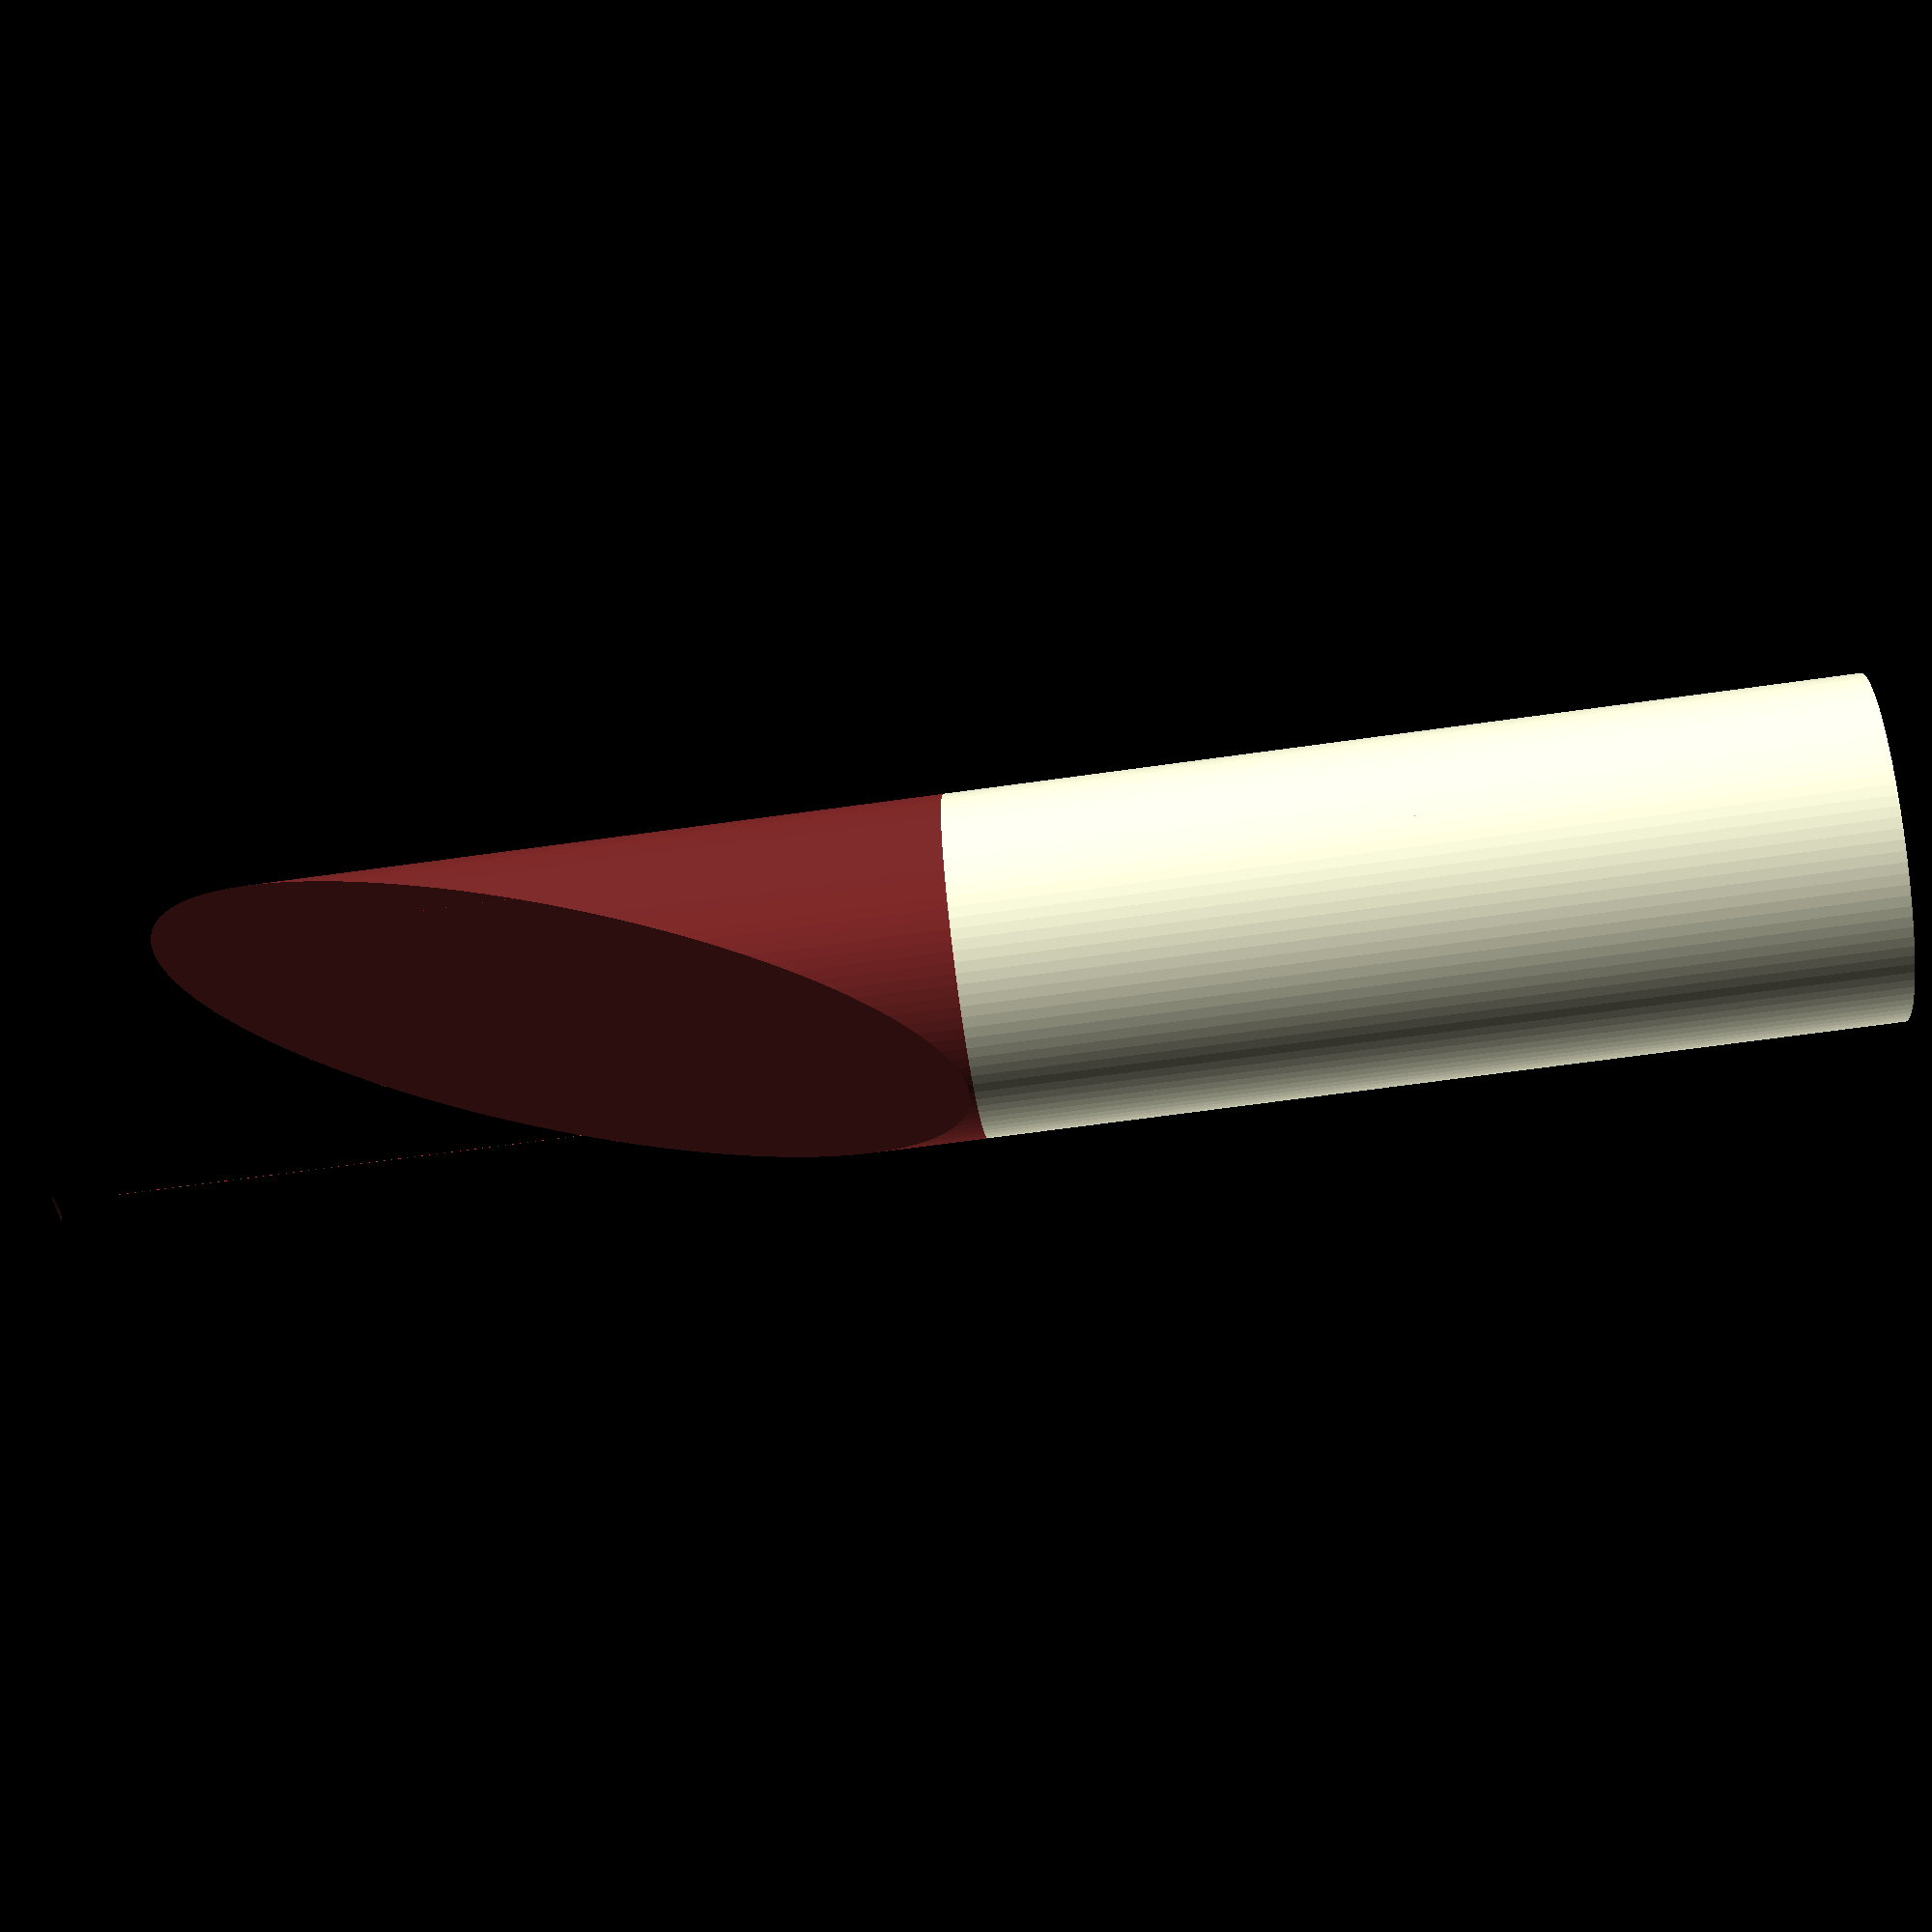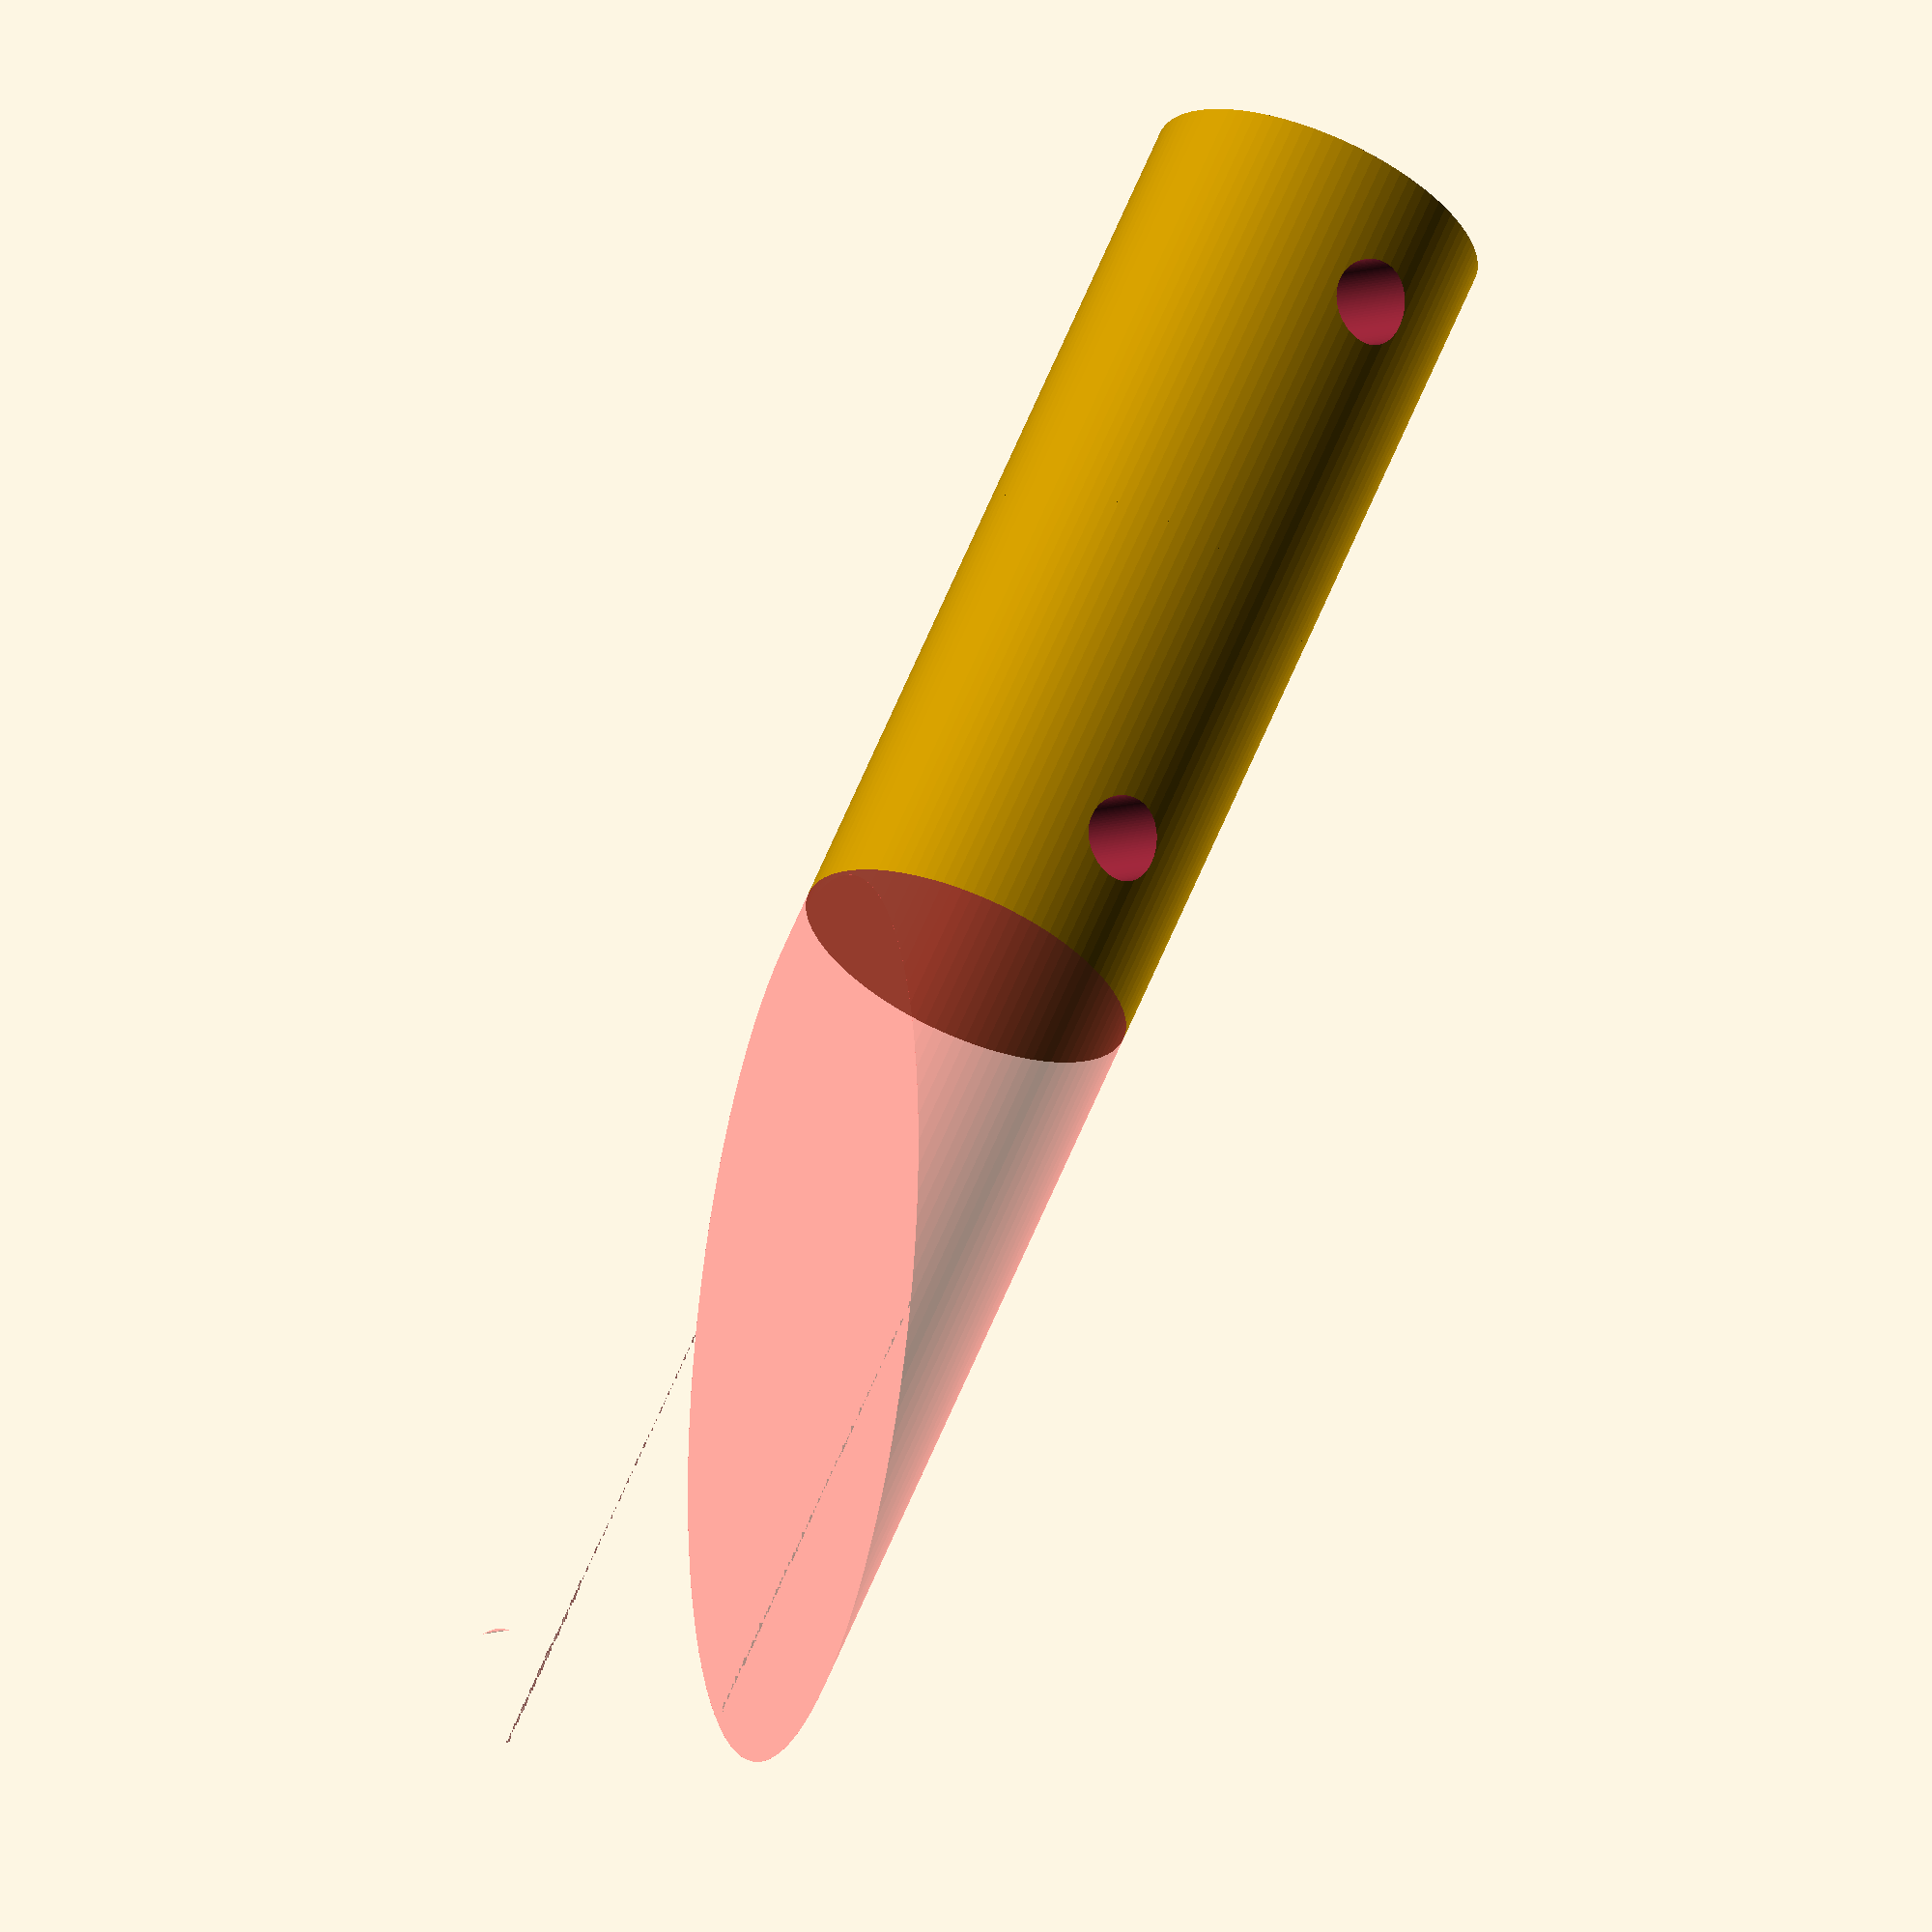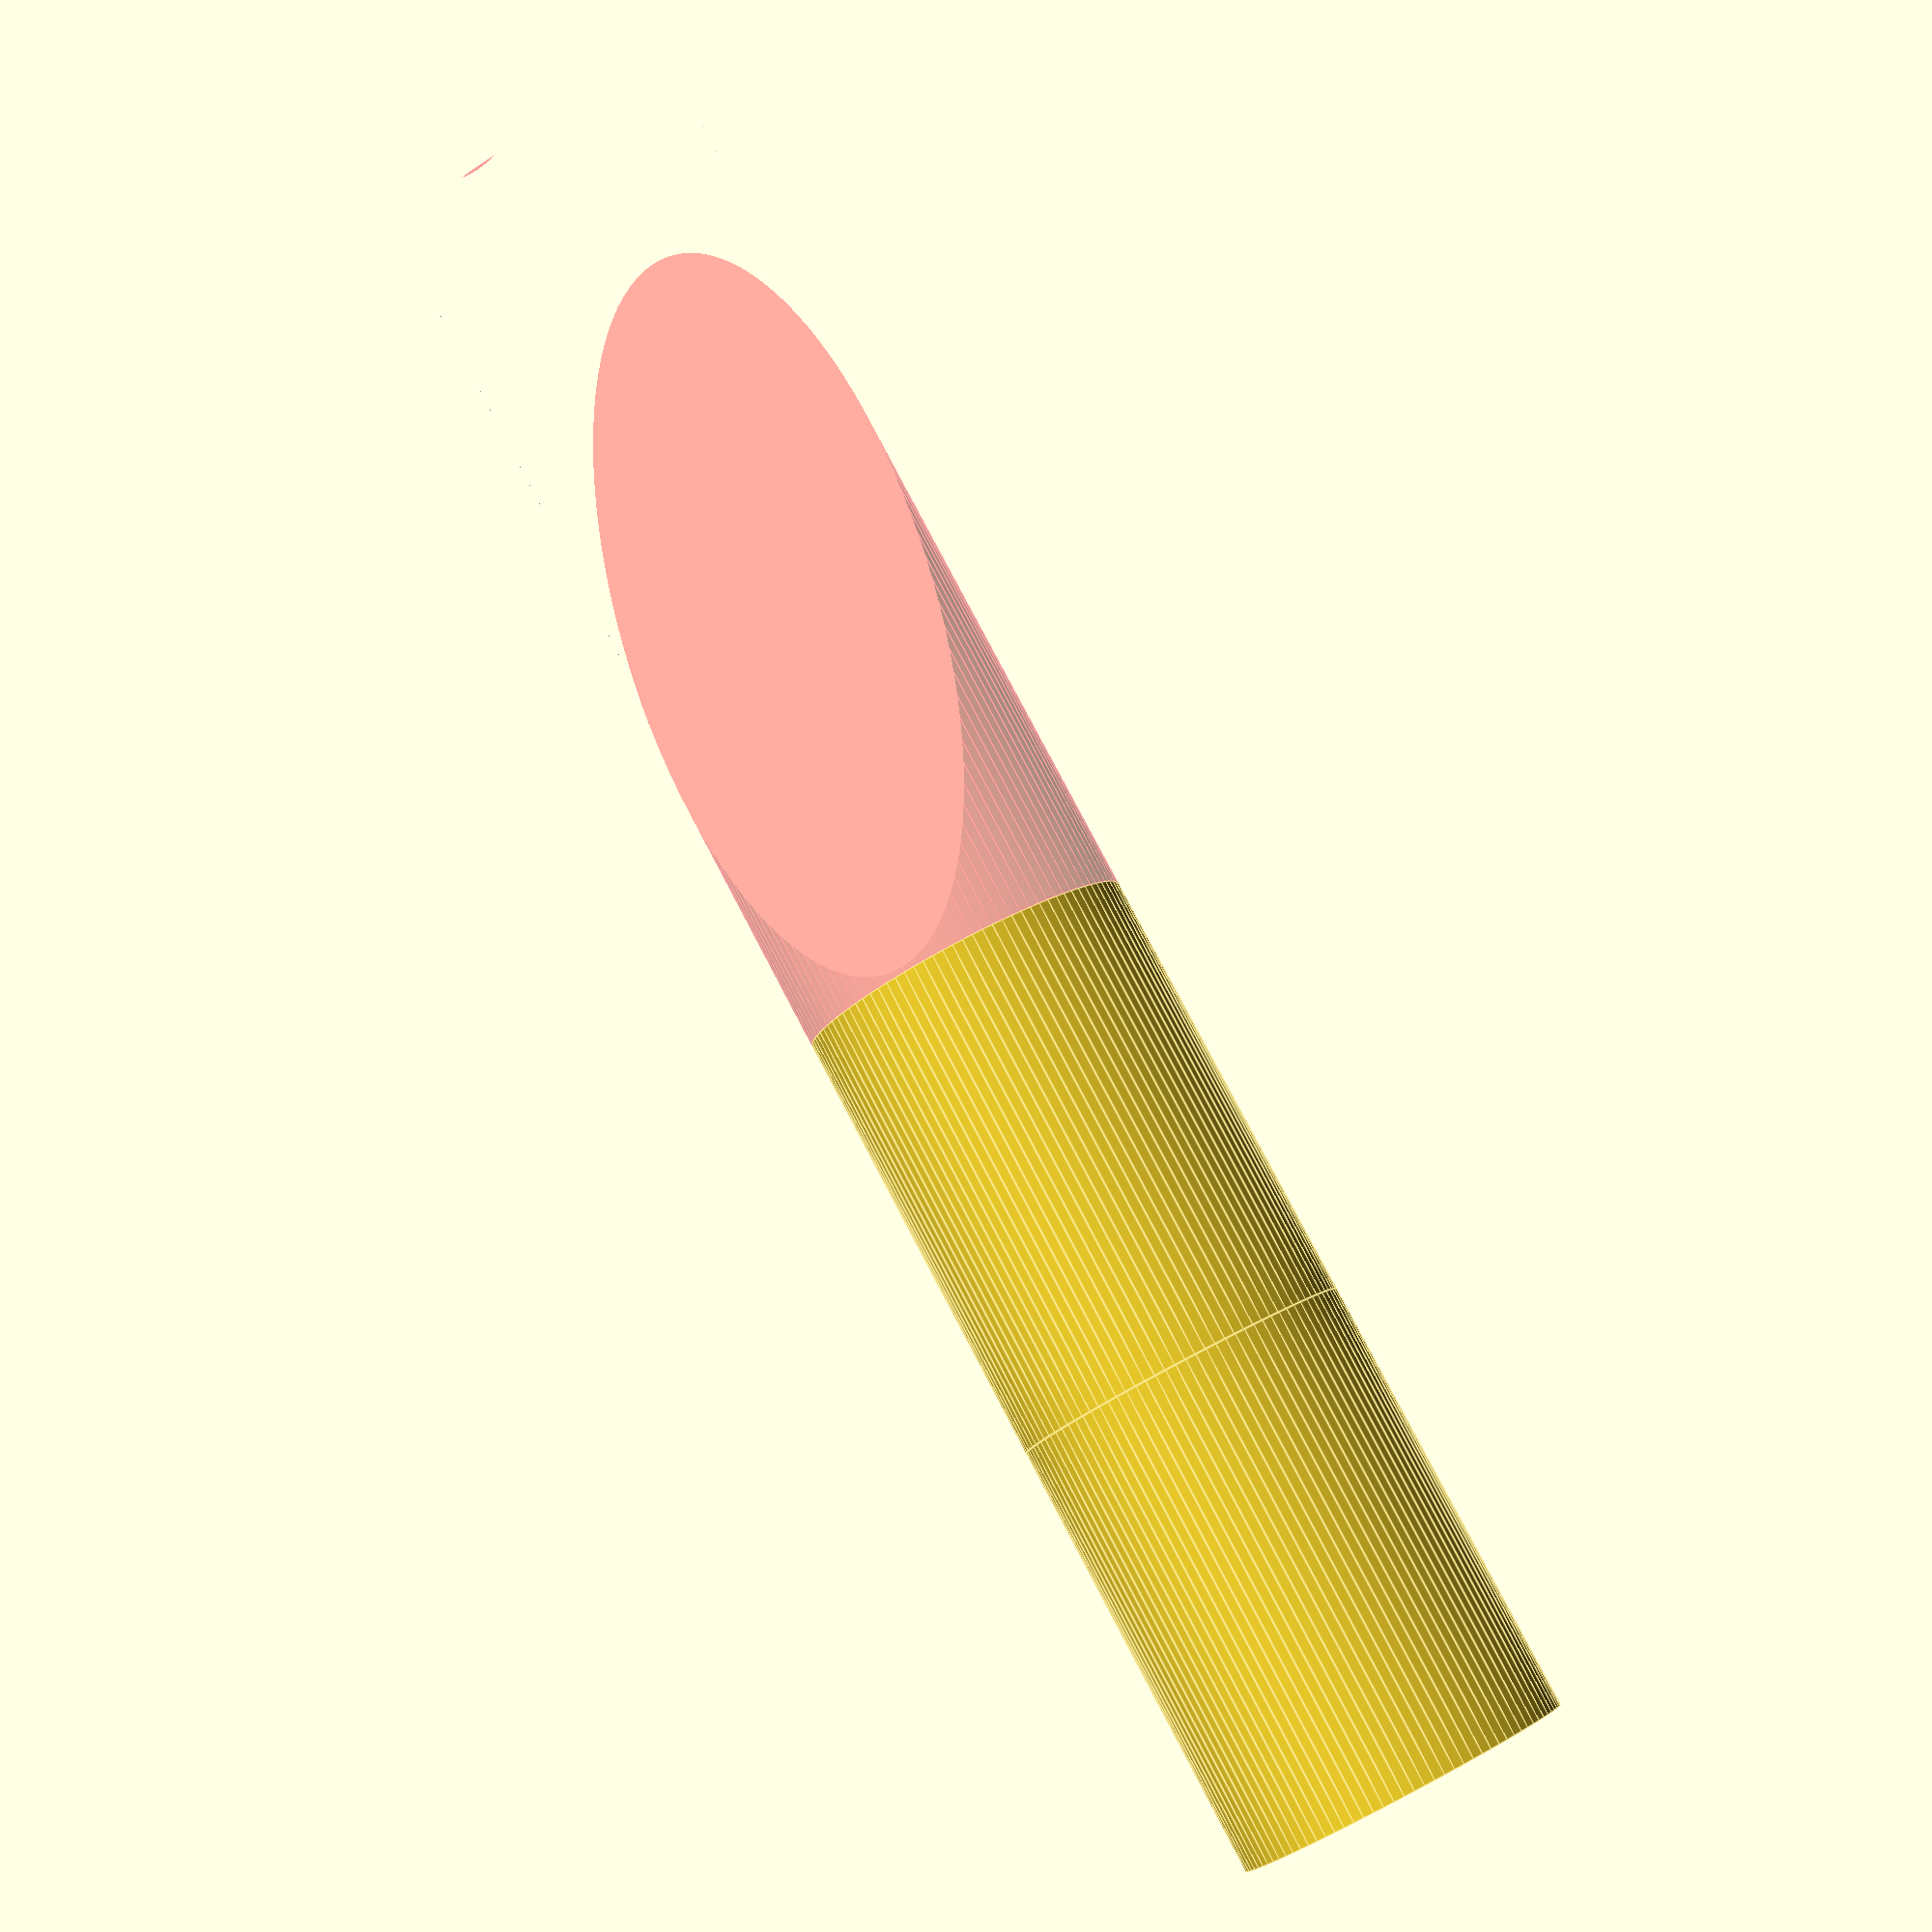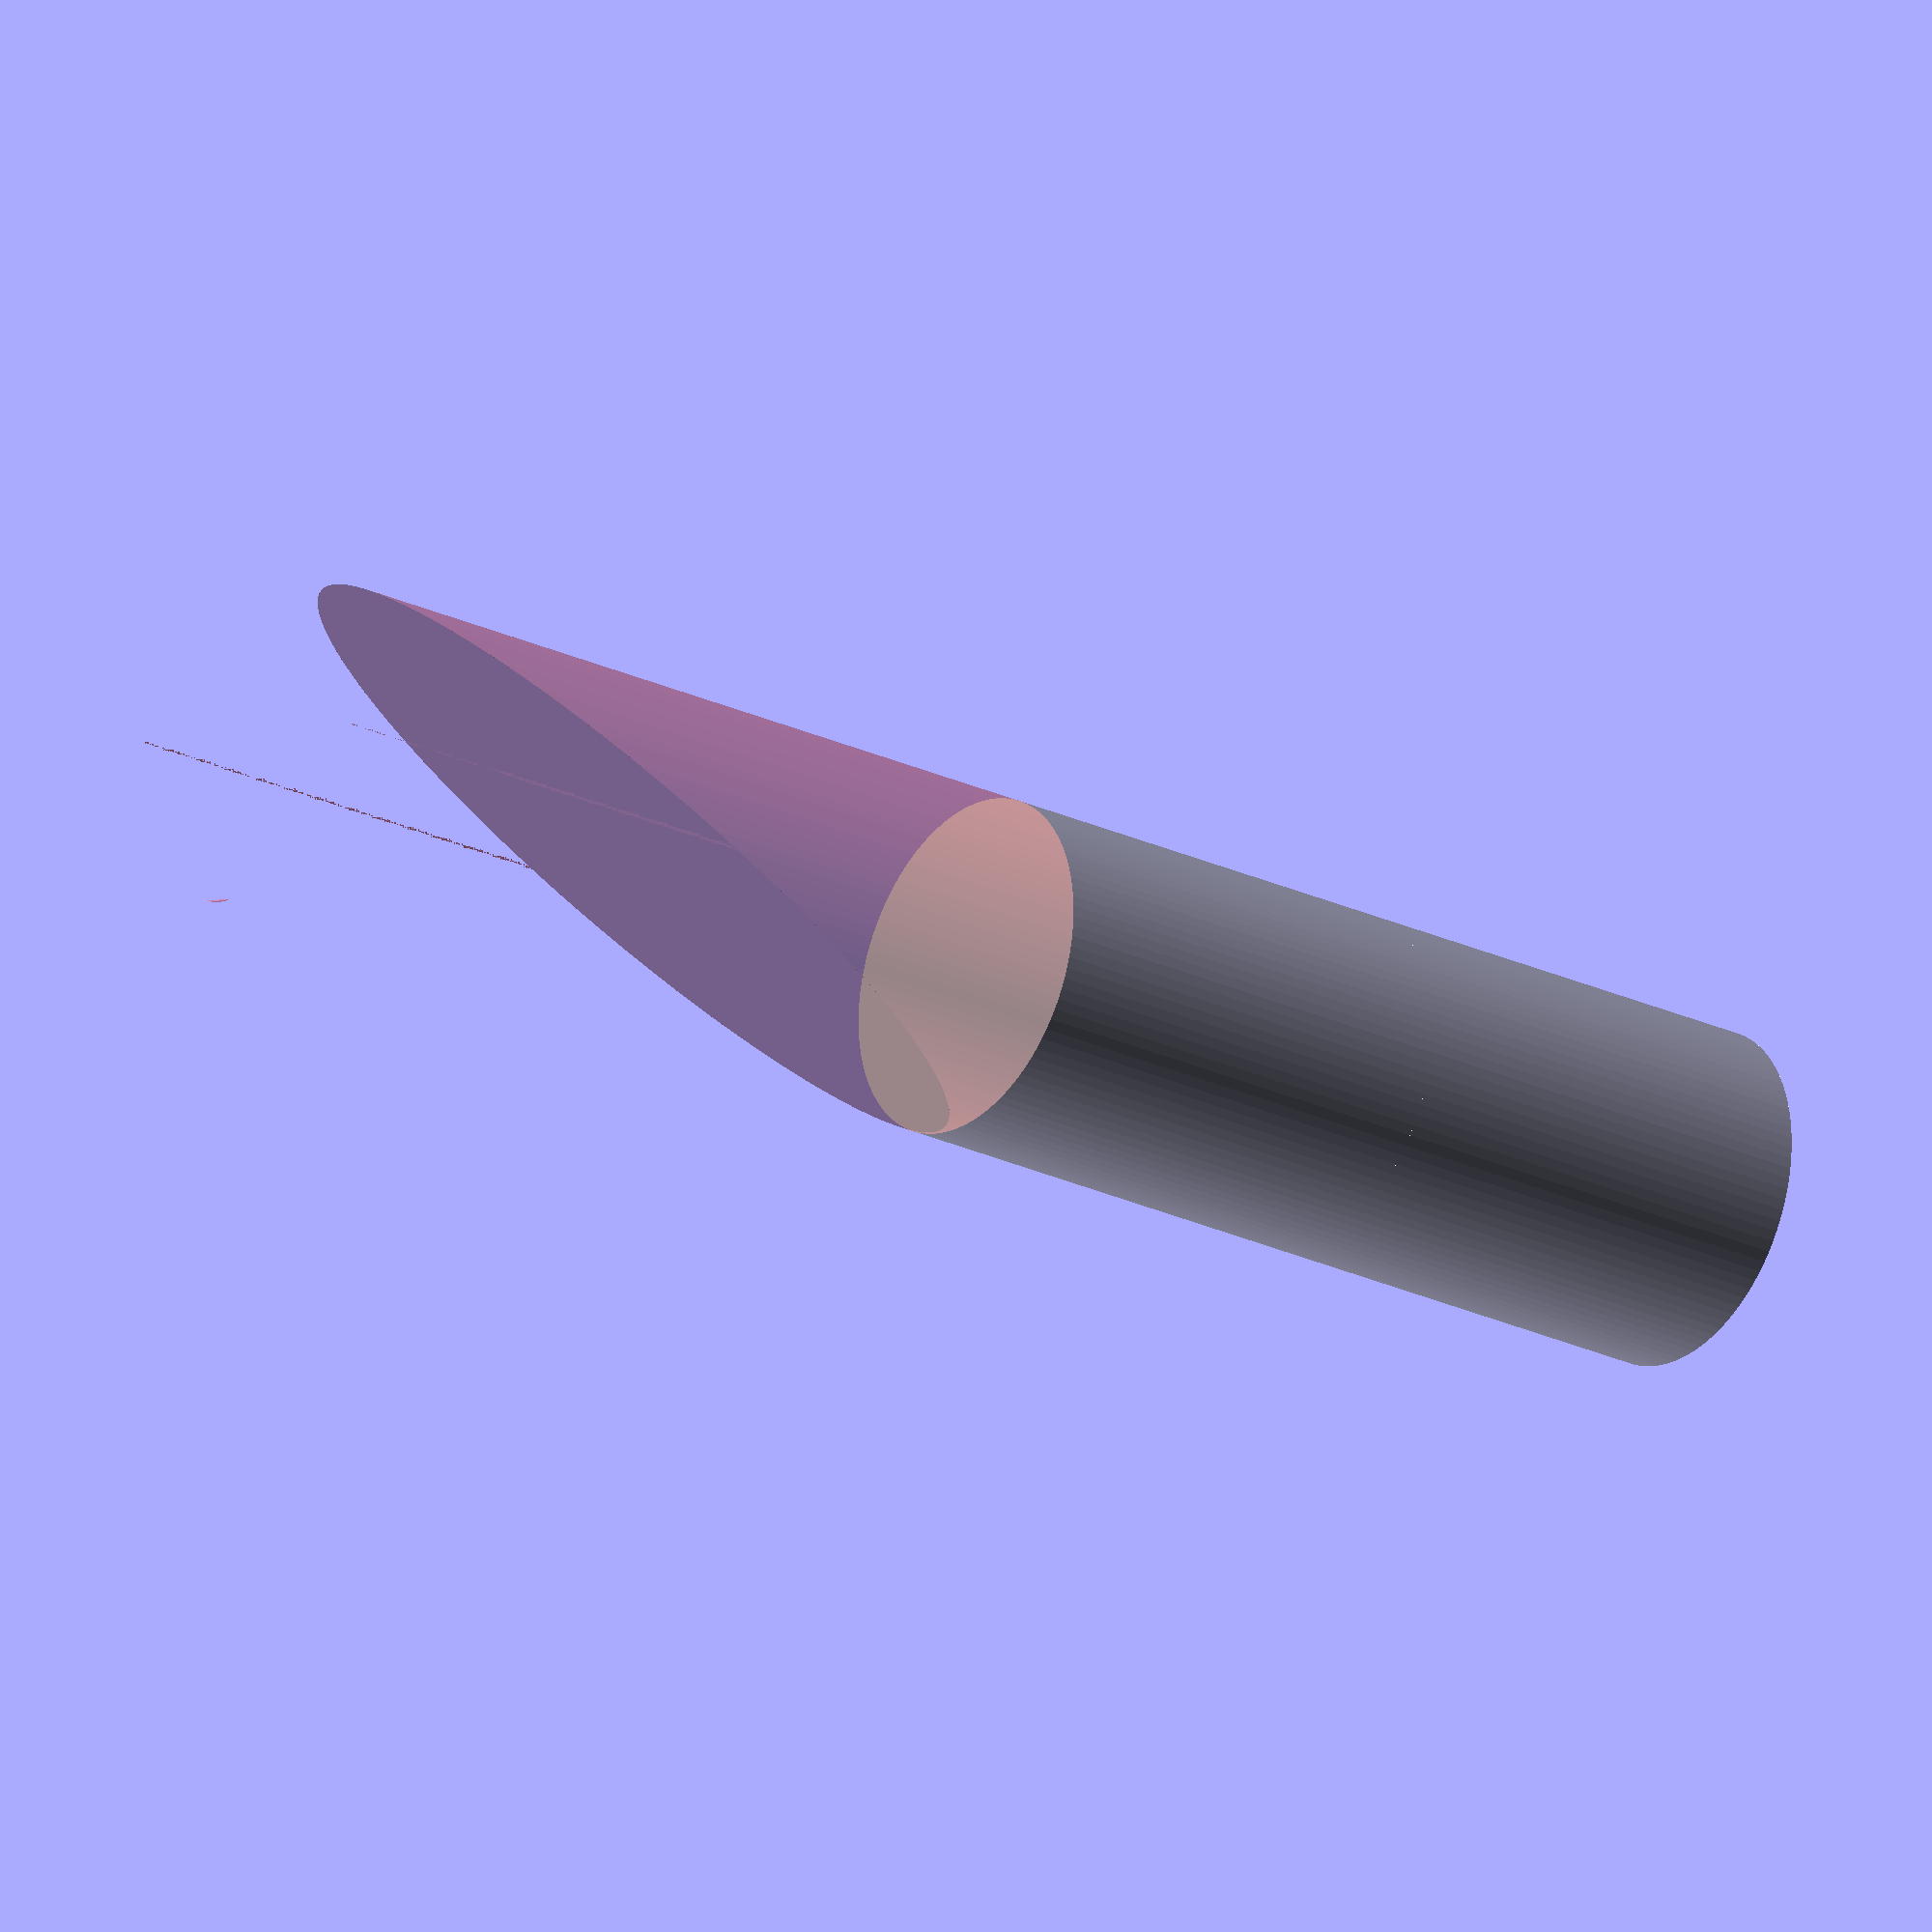
<openscad>
resolution=100;

shape_tube_d=30;

puncture_tube_d=shape_tube_d/2;
puncture_tube_r=puncture_tube_d/2;
puncture_tube_h=5+puncture_tube_r/tan(12.25);

venturi_r=puncture_tube_r/4;
venturi_h=puncture_tube_h/2.5;

tube_tube_r=puncture_tube_r;
tube_tube_h=puncture_tube_h/2;

echo (puncture_tube_r, puncture_tube_h);

//S=o/h
//c=a/h
//t=o/a
//a=o/t

difference() {
//	cylinder(r=2*puncture_tube_r, h=2*puncture_tube_h, $fn=resolution);

	union(){
#		translate([0,0,tube_tube_h])
			difference(){
				cylinder( r=puncture_tube_r, h=puncture_tube_h, $fn=resolution);
				translate([puncture_tube_d/-2,8,-1])
					rotate([45/2,0,0])
						cube([puncture_tube_d,puncture_tube_d,100]);
			}
			difference() {
				cylinder(r=tube_tube_r, h=tube_tube_h, $fn=resolution);
				union(){
					translate([0,0,-0.005])
						cylinder(r=venturi_r, h=venturi_h, $fn=resolution);
					translate([0,0,venturi_h-venturi_r])
						rotate([0,90,0])
							cylinder(r=venturi_r, h=venturi_h, $fn=resolution);
				}
			}
				
			 rotate([0,180,180])
			difference()  {
				cylinder(r=tube_tube_r, h=tube_tube_h, $fn=resolution);
				union(){
					translate([0,0,-0.005])
						cylinder(r=venturi_r, h=venturi_h, $fn=resolution);
					translate([0,0,venturi_h-venturi_r])
						rotate([0,90,0])
							cylinder(r=venturi_r, h=venturi_h, $fn=resolution);
				}
			}
		
	}	// end difference union
}	// end outer difference
</openscad>
<views>
elev=243.9 azim=19.3 roll=81.8 proj=p view=wireframe
elev=295.8 azim=312.1 roll=22.6 proj=o view=wireframe
elev=279.2 azim=23.1 roll=152.3 proj=p view=edges
elev=24.2 azim=196.3 roll=51.7 proj=o view=solid
</views>
